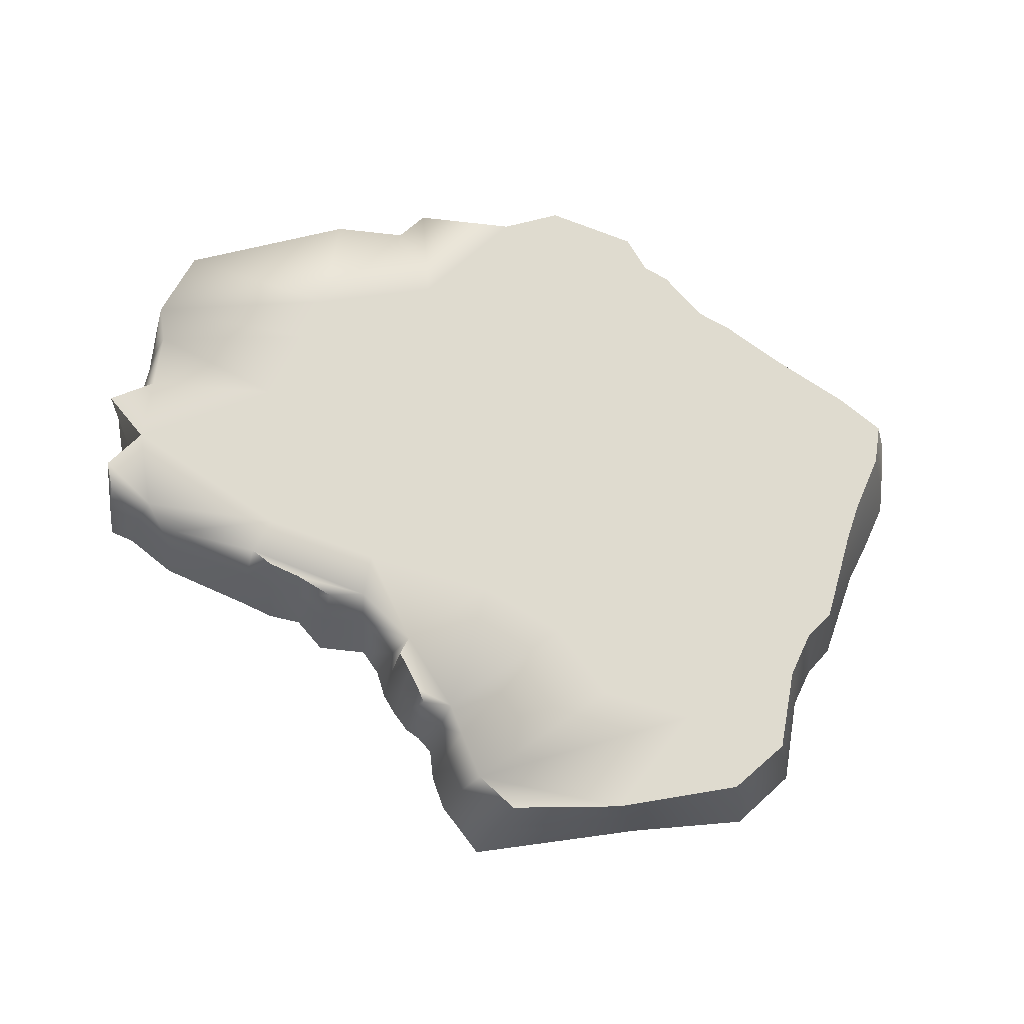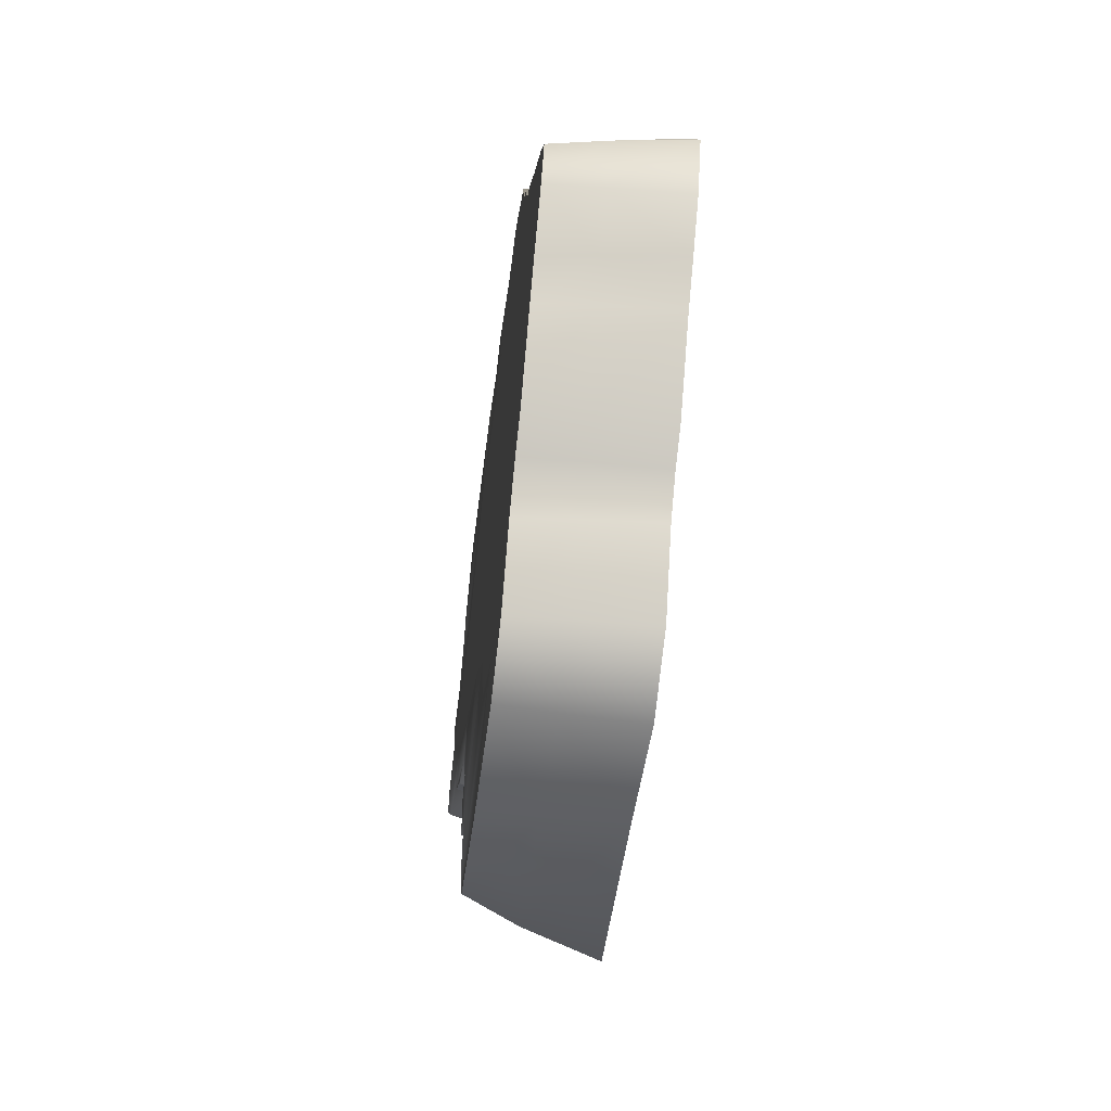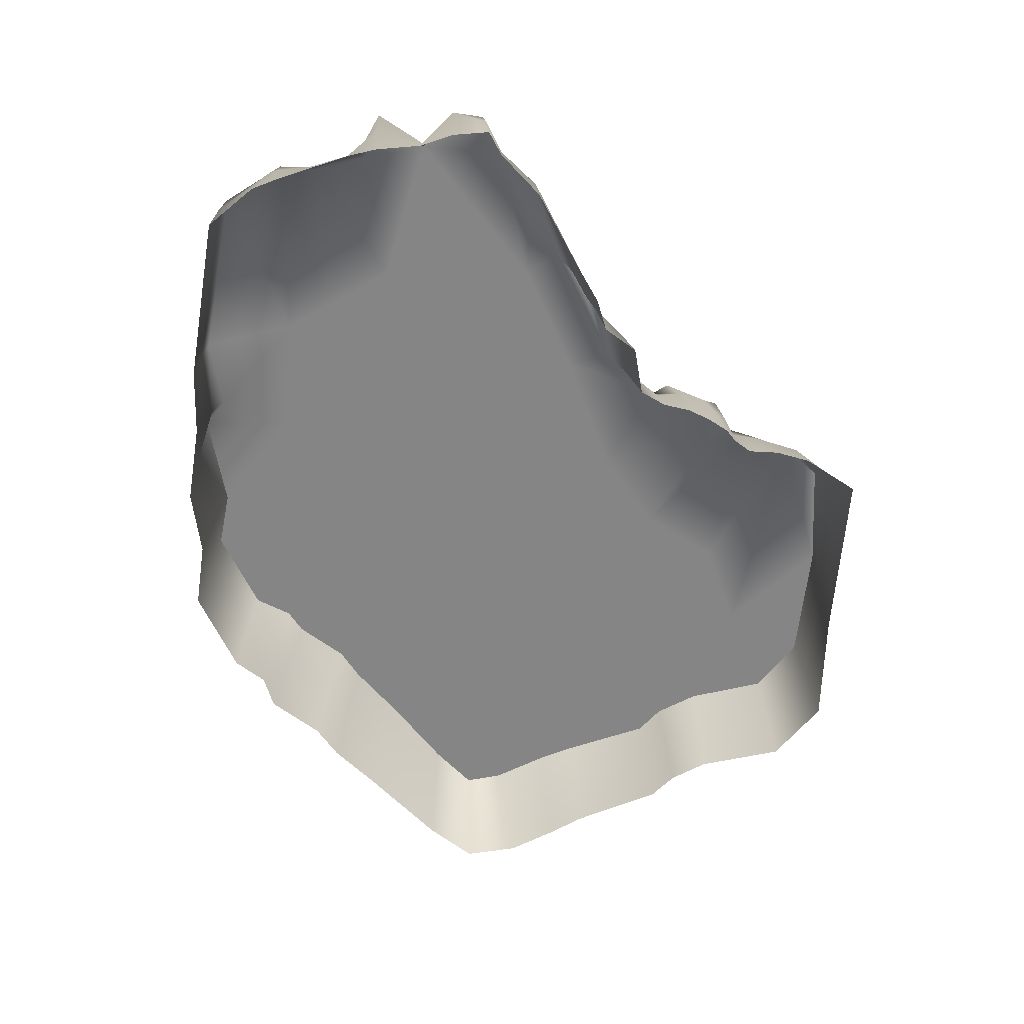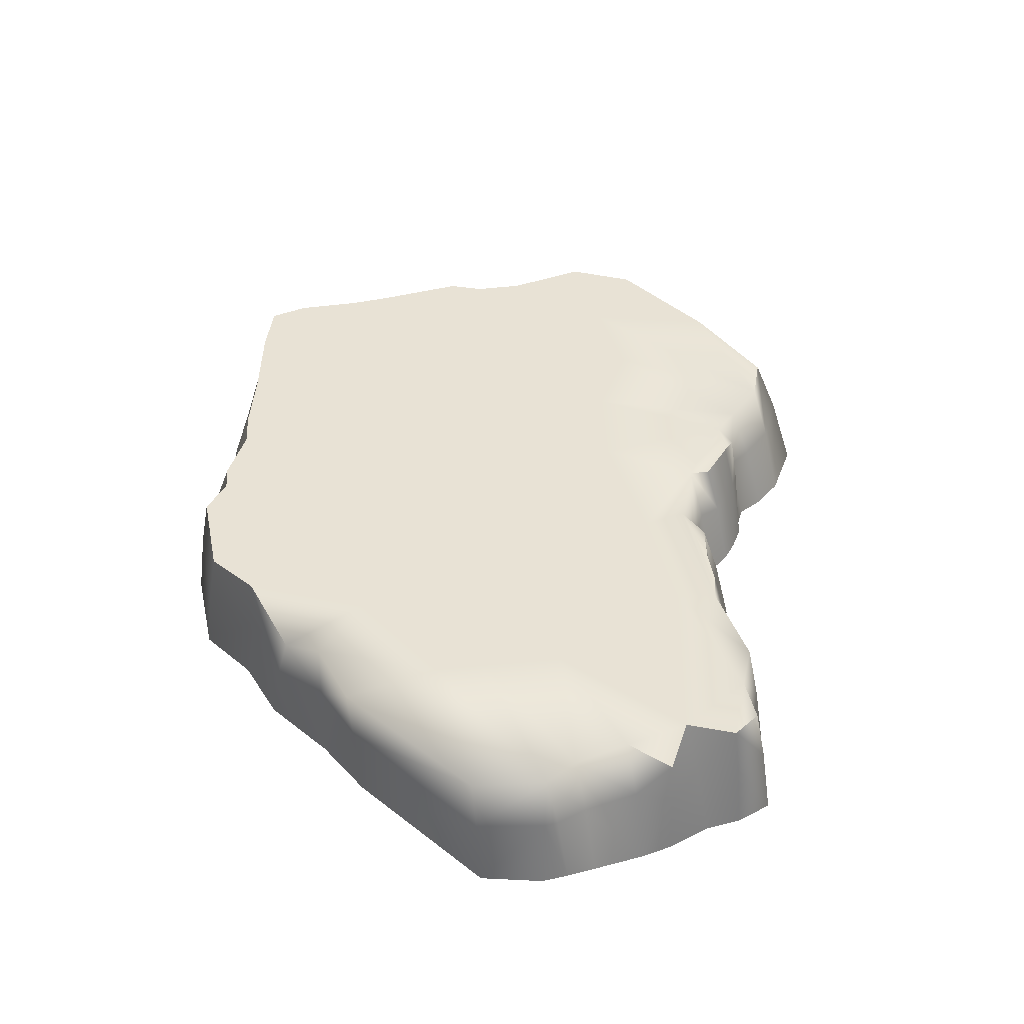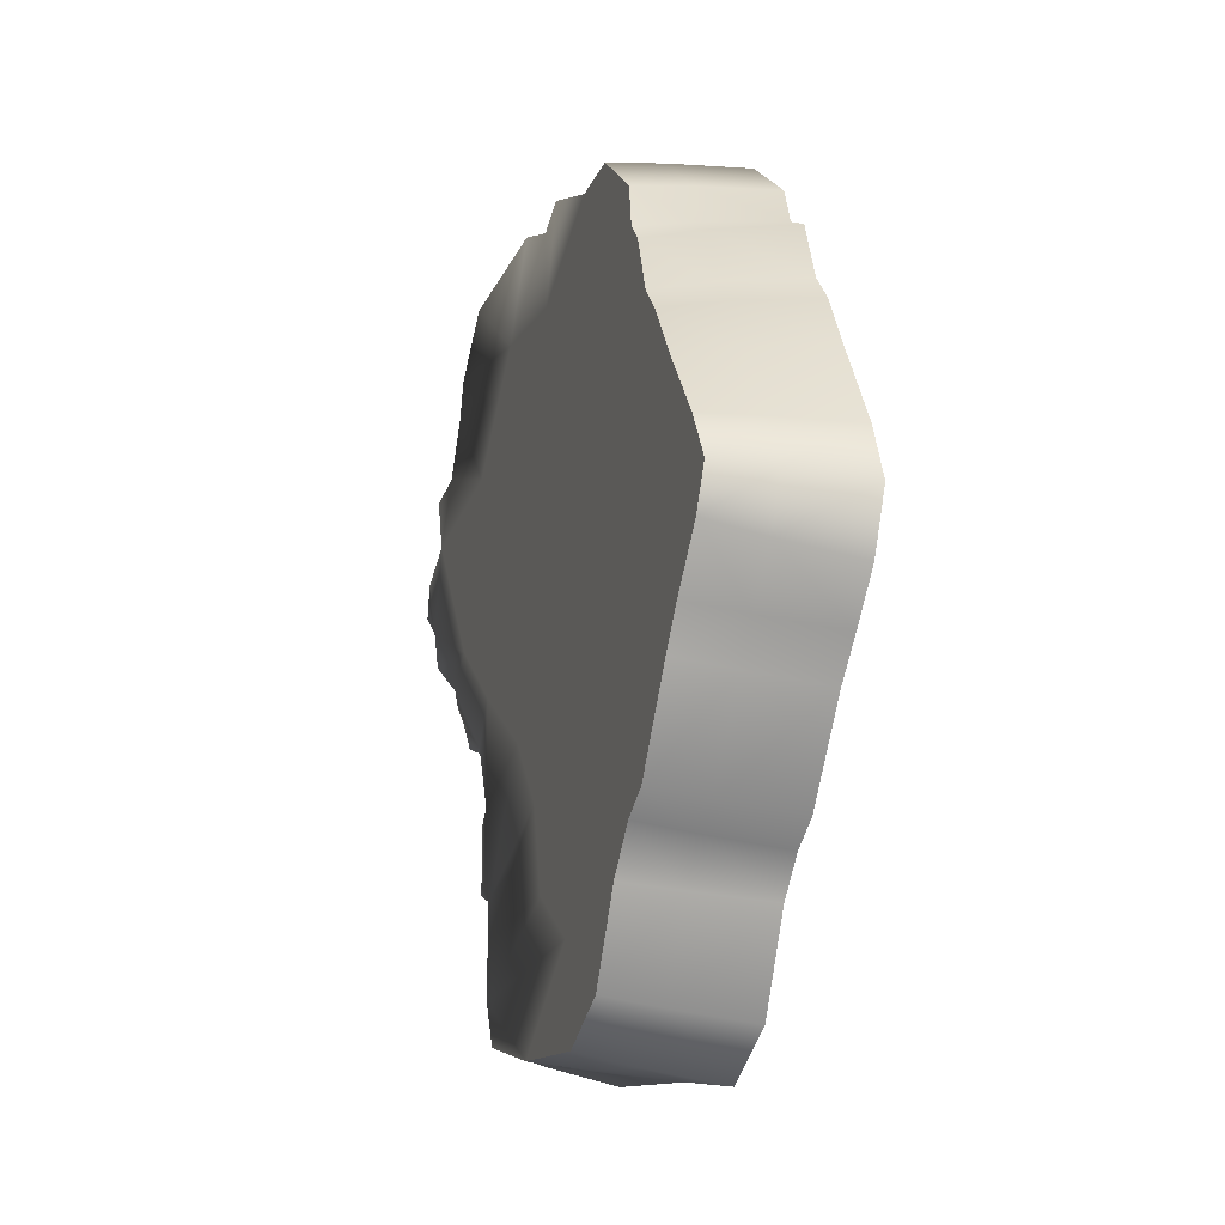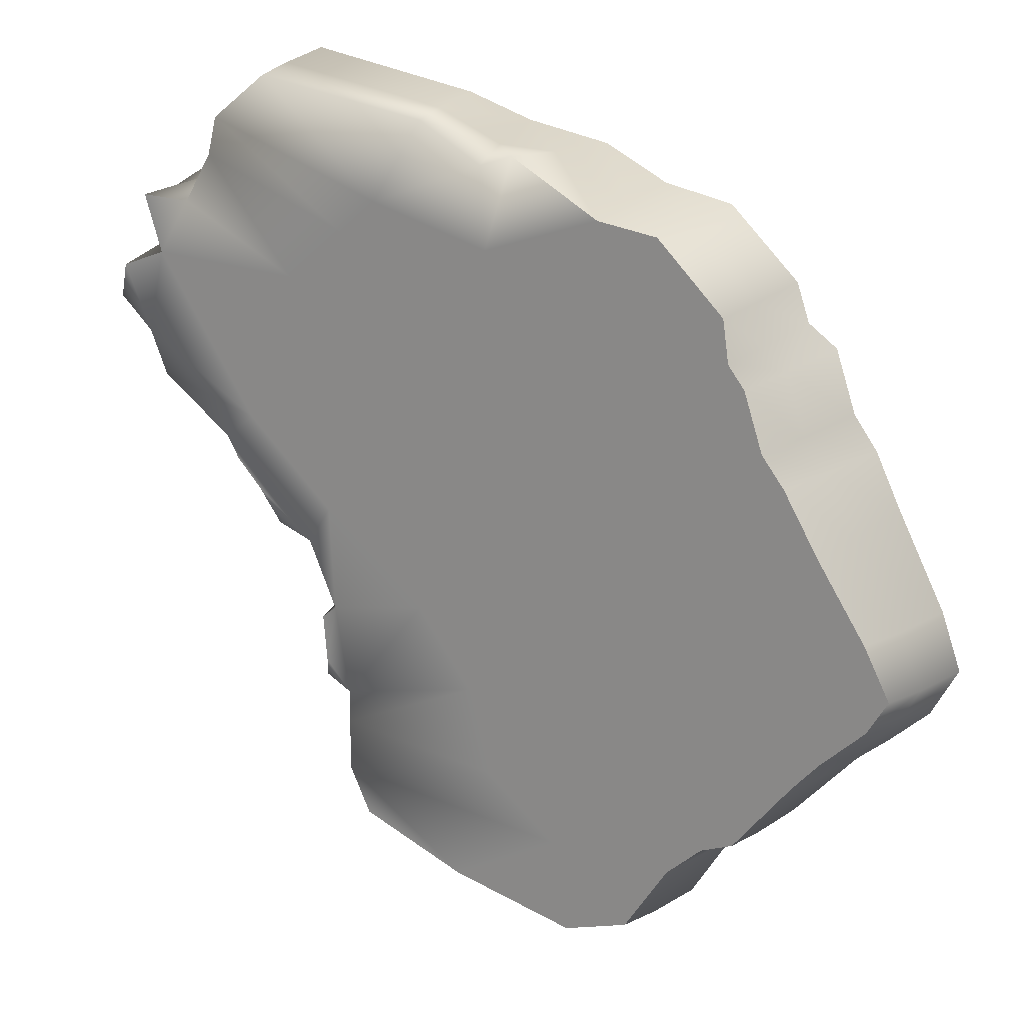
<metadata>
{"format":"obj","ext":"obj","renderer":"f3d","projection":"perspective","resolution":1024,"background":"white","views":[{"elev":70.4,"azim":157.8,"up":"+Y"},{"elev":-60.1,"azim":-97.0,"up":"+Z"},{"elev":-61.7,"azim":71.1,"up":"+Y"},{"elev":40.8,"azim":34.4,"up":"+Y"},{"elev":-25.5,"azim":-106.6,"up":"+Z"},{"elev":20.1,"azim":-150.1,"up":"+Z"}]}
</metadata>
<code>
g mesh_ground_a
v 0.0485 -0.0008385 -0.2937
v 0.1103 -0.0008383 -0.2694
v 0.1224 -0.0008383 -0.2433
v -0.01474 -0.0008383 -0.2575
v 0.0485 -0.0008385 -0.2937
v -0.0245 -0.0008378 -0.3102
v -0.06208 -0.0008381 -0.2973
v -0.08775 -0.0008373 -0.2569
v -0.08291 -0.0008378 -0.2222
v -0.1084 -0.0008377 -0.2377
v -0.1269 -0.0008381 -0.2299
v -0.1602 -0.0008379 -0.1871
v -0.1762 -0.0008384 -0.1184
v -0.1753 -0.0008382 -0.1697
v -0.2006 -0.0008381 -0.145
v -0.2123 -0.0008381 -0.1249
v -0.1974 -0.0008379 -0.09626
v -0.05264 -0.0008381 -0.1627
v -0.1348 -0.0008381 -0.08088
v -0.1698 -0.0008381 -0.05427
v -0.149 -0.0008383 -0.01932
v -0.1033 -0.0008382 -0.04094
v -0.136 -0.0008378 -0.002596
v 0.0275 -0.0008387 -0.2233
v -0.03102 -0.0008385 -0.1227
v -0.08559 -0.0008382 0.006063
v -0.1251 -0.0008377 0.03019
v -0.1155 -0.0008377 0.04269
v 0.04004 -0.0008383 -0.1739
v -0.04021 -0.0008389 -0.03501
v -0.06811 -0.0008384 0.03816
v -0.112 -0.0008383 0.06648
v -0.07355 -0.0008382 0.104
v -0.02831 -0.0008382 0.06846
v -0.03887 -0.0008379 0.1086
v 0.02007 -0.000839 0.03196
v 0.02859 -0.0008383 0.0844
v 0.01205 -0.000838 0.137
v 0.1226 -0.0008379 -0.2129
v -0.005224 -0.0008382 -0.07095
v 0.05058 -0.0008385 -0.001368
v 0.07271 -0.0008383 -0.1302
v 0.06642 -0.0008386 0.05835
v 0.1223 -0.0008377 -0.1934
v 0.115 -0.0008386 -0.05615
v 0.1309 -0.000838 -0.1419
v 0.1337 -0.000838 -0.08135
v 0.1375 -0.0008383 -0.1762
v 0.1386 -0.0008384 -0.1628
v 0.1397 -0.0008382 -0.1491
v 0.1376 -0.000838 -0.1849
v 0.1322 -0.03019 -0.197
v 0.1348 -0.03019 -0.2153
v 0.1352 -0.03019 -0.2411
v 0.1103 -0.0008383 -0.2694
v 0.1243 -0.03019 -0.272
v 0.147 -0.0713 -0.2177
v 0.1421 -0.0713 -0.2005
v 0.1479 -0.0713 -0.2389
v 0.1383 -0.0713 -0.2745
v 0.1461 -0.0713 -0.1888
v 0.03714 -0.0713 -0.3005
v 0.1419 -0.03019 -0.1869
v 0.1513 -0.0713 -0.1808
v 0.1444 -0.03019 -0.1785
v 0.1375 -0.0008383 -0.1762
v 0.1548 -0.0713 -0.167
v 0.1467 -0.03019 -0.1649
v 0.1386 -0.0008384 -0.1628
v 0.1568 -0.0713 -0.153
v 0.1483 -0.03019 -0.1511
v 0.1397 -0.0008382 -0.1491
v 0.1431 -0.03019 -0.1391
v 0.1553 -0.0713 -0.1364
v 0.1589 -0.0713 -0.1195
v 0.1532 -0.03019 -0.1112
v 0.1475 -0.0008379 -0.103
v 0.1765 -0.03019 -0.1004
v 0.1848 -0.0713 -0.1053
v 0.1922 -0.0713 -0.08299
v 0.1682 -0.000838 -0.0954
v 0.1872 -0.03019 -0.07952
v 0.1822 -0.0008378 -0.07605
v 0.1822 -0.0008378 -0.07605
v 0.1964 -0.0008378 -0.06078
v 0.2025 -0.03019 -0.06606
v 0.2086 -0.0713 -0.07134
v 0.2226 -0.0713 -0.05585
v 0.2039 -0.0008382 -0.04769
v 0.1964 -0.0008378 -0.06078
v 0.2133 -0.03019 -0.05177
v 0.1855 -0.0008383 -0.03355
v 0.2542 -0.03019 -0.01535
v 0.2621 -0.0713 -0.01446
v 0.2463 -0.0008383 -0.01625
v 0.2674 -0.03019 0.01215
v 0.2785 -0.0713 0.01557
v 0.2563 -0.000838 0.008731
v 0.1282 -0.0008383 -0.01581
v 0.2827 -0.03019 0.02709
v 0.2895 -0.0713 0.02701
v 0.2455 -0.000838 0.05689
v 0.2725 -0.0008379 0.04616
v 0.2759 -0.0008379 0.02717
v 0.2725 -0.0008379 0.04616
v 0.2725 -0.0008379 0.04616
v 0.2767 -0.03019 0.04659
v 0.2808 -0.0713 0.04702
v 0.2682 -0.0713 0.06332
v 0.2568 -0.03019 0.06011
v 0.2455 -0.000838 0.05689
v 0.2557 -0.0008381 0.08967
v 0.2565 -0.03019 0.08873
v 0.2573 -0.0713 0.0878
v 0.2479 -0.0713 0.1028
v 0.2367 -0.03019 0.09604
v 0.2256 -0.0008382 0.0893
v 0.219 -0.03019 0.1224
v 0.2293 -0.0713 0.127
v 0.2087 -0.0008384 0.1179
v 0.2032 -0.000838 0.1393
v 0.2112 -0.03019 0.1397
v 0.2193 -0.0713 0.14
v 0.2063 -0.03019 0.1455
v 0.2143 -0.0713 0.1459
v 0.2093 -0.0713 0.1517
v 0.1784 -0.0713 0.1702
v 0.1742 -0.03019 0.168
v 0.07885 -0.0713 0.1538
v 0.07371 -0.03019 0.1522
v 0.0405 -0.0713 0.1417
v 0.1699 -0.0008378 0.1658
v 0.1208 -0.0008389 0.08353
v 0.09893 -0.0008382 0.1029
v 0.06856 -0.0008381 0.1506
v 0.03606 -0.03019 0.1359
v 0.1553 -0.0008388 0.05352
v 0.2557 -0.0008381 0.08967
v 0.09466 -0.0008384 0.02612
v 0.03162 -0.0008381 0.1302
v 0.002437 -0.03019 0.1353
v -0.03887 -0.0008379 0.1086
v -0.007178 -0.0713 0.1336
v -0.04101 -0.03019 0.1122
v -0.07355 -0.0008382 0.104
v -0.04316 -0.0713 0.1158
v -0.07798 -0.03019 0.1063
v -0.0824 -0.0713 0.1085
v -0.112 -0.0008383 0.06648
v -0.117 -0.03019 0.06868
v -0.122 -0.0713 0.07088
v -0.1294 -0.0713 0.0495
v -0.1224 -0.03019 0.04609
v -0.1155 -0.0008377 0.04269
v -0.1356 -0.03019 0.034
v -0.146 -0.0713 0.03782
v -0.1251 -0.0008377 0.03019
v -0.1579 -0.0713 0.00308
v -0.1469 -0.03019 0.0002419
v -0.136 -0.0008378 -0.002596
v -0.1714 -0.0713 -0.01522
v -0.1602 -0.03019 -0.01727
v -0.149 -0.0008383 -0.01932
v -0.186 -0.0713 -0.04539
v -0.1779 -0.03019 -0.04983
v -0.1698 -0.0008381 -0.05427
v -0.2138 -0.0713 -0.09903
v -0.2056 -0.03019 -0.09765
v -0.1974 -0.0008379 -0.09626
v -0.2123 -0.0008381 -0.1249
v -0.2187 -0.03019 -0.128
v -0.2252 -0.0713 -0.1311
v -0.2006 -0.0008381 -0.145
v -0.2054 -0.03019 -0.1522
v -0.2102 -0.0713 -0.1593
v -0.1883 -0.0713 -0.18
v -0.1818 -0.03019 -0.1748
v -0.1753 -0.0008382 -0.1697
v -0.1602 -0.0008379 -0.1871
v -0.1695 -0.0713 -0.1962
v -0.1649 -0.03019 -0.1917
v -0.1269 -0.0008381 -0.2299
v -0.1299 -0.03019 -0.2337
v -0.1329 -0.0713 -0.2375
v -0.115 -0.0713 -0.246
v -0.1117 -0.03019 -0.2418
v -0.1084 -0.0008377 -0.2377
v -0.09706 -0.0713 -0.2623
v -0.0924 -0.03019 -0.2596
v -0.08775 -0.0008373 -0.2569
v -0.06208 -0.0008381 -0.2973
v -0.06626 -0.03019 -0.3018
v -0.07045 -0.0713 -0.3063
v -0.02957 -0.0713 -0.3213
v -0.02703 -0.03019 -0.3158
v -0.0245 -0.0008378 -0.3102
v 0.04282 -0.03019 -0.2971
v 0.0485 -0.0008385 -0.2937
v 0.1103 -0.0008383 -0.2694
g mesh_ground_a_0
f 3 2 1
f 5 4 3
f 5 6 4
f 6 7 4
f 4 7 8
f 8 9 4
f 8 10 9
f 10 11 9
f 9 11 12
f 12 13 9
f 13 12 14
f 14 15 13
f 15 16 13
f 16 17 13
f 4 9 18
f 13 18 9
f 19 13 17
f 19 18 13
f 17 20 19
f 19 20 21
f 21 22 19
f 21 23 22
f 18 24 4
f 4 24 3
f 19 25 18
f 22 25 19
f 23 26 22
f 23 27 26
f 27 28 26
f 18 29 24
f 25 29 18
f 26 30 22
f 25 22 30
f 28 31 26
f 31 30 26
f 31 28 32
f 31 32 33
f 33 34 31
f 34 33 35
f 31 34 36
f 31 36 30
f 35 37 34
f 37 36 34
f 37 35 38
f 24 29 39
f 39 3 24
f 30 40 25
f 36 41 30
f 40 30 41
f 25 42 29
f 40 42 25
f 36 37 43
f 43 41 36
f 44 39 29
f 29 42 44
f 42 40 45
f 41 45 40
f 46 44 42
f 47 46 42
f 45 47 42
f 46 48 44
f 49 48 46
f 46 50 49
f 48 51 44
f 39 44 52
f 52 44 51
f 52 53 39
f 3 39 53
f 53 54 3
f 55 3 54
f 54 56 55
f 54 53 57
f 58 57 53
f 53 52 58
f 57 59 54
f 56 54 59
f 59 60 56
f 61 58 52
f 56 60 62
f 52 63 61
f 51 63 52
f 64 61 63
f 65 63 51
f 63 65 64
f 51 66 65
f 67 64 65
f 68 65 66
f 65 68 67
f 66 69 68
f 70 67 68
f 71 68 69
f 68 71 70
f 69 72 71
f 71 72 46
f 70 71 73
f 46 73 71
f 73 74 70
f 75 74 73
f 76 73 46
f 73 76 75
f 46 77 76
f 47 77 46
f 75 76 78
f 78 79 75
f 80 79 78
f 81 78 76
f 76 77 81
f 78 82 80
f 82 78 81
f 81 83 82
f 77 84 81
f 82 83 85
f 80 82 86
f 85 86 82
f 86 87 80
f 88 87 86
f 89 84 77
f 89 77 47
f 90 84 89
f 91 86 85
f 86 91 88
f 85 89 91
f 47 92 89
f 92 47 45
f 88 91 93
f 93 94 88
f 91 89 95
f 95 89 92
f 95 93 91
f 94 93 96
f 96 97 94
f 93 95 98
f 98 95 92
f 98 96 93
f 45 99 92
f 41 99 45
f 97 96 100
f 100 101 97
f 102 98 92
f 92 99 102
f 98 102 103
f 96 98 104
f 104 100 96
f 105 104 98
f 100 104 106
f 101 100 107
f 106 107 100
f 107 108 101
f 109 108 107
f 110 107 106
f 109 107 110
f 110 106 111
f 110 111 112
f 109 110 113
f 112 113 110
f 113 114 109
f 115 114 113
f 116 113 112
f 115 113 116
f 116 112 117
f 115 116 118
f 118 119 115
f 116 117 120
f 120 118 116
f 118 120 121
f 119 118 122
f 121 122 118
f 122 123 119
f 123 122 124
f 121 124 122
f 124 125 123
f 124 126 125
f 127 126 124
f 127 124 128
f 128 124 121
f 129 127 128
f 130 129 128
f 131 129 130
f 128 121 132
f 130 128 132
f 121 120 133
f 134 132 121
f 121 133 134
f 135 130 132
f 132 134 135
f 131 130 136
f 136 130 135
f 120 137 133
f 120 117 137
f 137 117 102
f 117 138 102
f 102 99 137
f 139 137 99
f 133 137 139
f 139 99 41
f 43 139 41
f 133 139 43
f 134 133 43
f 134 43 37
f 140 135 134
f 134 37 140
f 136 135 140
f 38 140 37
f 136 140 38
f 38 141 136
f 131 136 141
f 141 38 142
f 141 143 131
f 142 144 141
f 143 141 144
f 144 142 145
f 144 146 143
f 145 147 144
f 146 144 147
f 147 148 146
f 147 145 149
f 148 147 150
f 149 150 147
f 150 151 148
f 150 152 151
f 149 153 150
f 152 150 153
f 154 153 149
f 152 153 155
f 154 155 153
f 155 156 152
f 155 154 157
f 155 158 156
f 157 159 155
f 159 158 155
f 160 159 157
f 159 161 158
f 160 162 159
f 161 159 162
f 162 160 163
f 162 164 161
f 163 165 162
f 165 164 162
f 166 165 163
f 165 167 164
f 166 168 165
f 168 167 165
f 169 168 166
f 168 169 170
f 167 168 171
f 170 171 168
f 171 172 167
f 171 170 173
f 172 171 174
f 173 174 171
f 174 175 172
f 174 176 175
f 174 173 177
f 177 176 174
f 178 177 173
f 177 178 179
f 177 180 176
f 179 181 177
f 181 180 177
f 181 179 182
f 180 181 183
f 182 183 181
f 183 184 180
f 183 185 184
f 182 186 183
f 183 186 185
f 182 187 186
f 186 188 185
f 187 189 186
f 189 188 186
f 190 189 187
f 189 190 191
f 188 189 192
f 191 192 189
f 192 193 188
f 193 192 194
f 192 191 195
f 192 195 194
f 191 196 195
f 194 195 62
f 195 196 197
f 195 197 62
f 196 198 197
f 62 197 56
f 197 198 199
f 199 56 197

</code>
